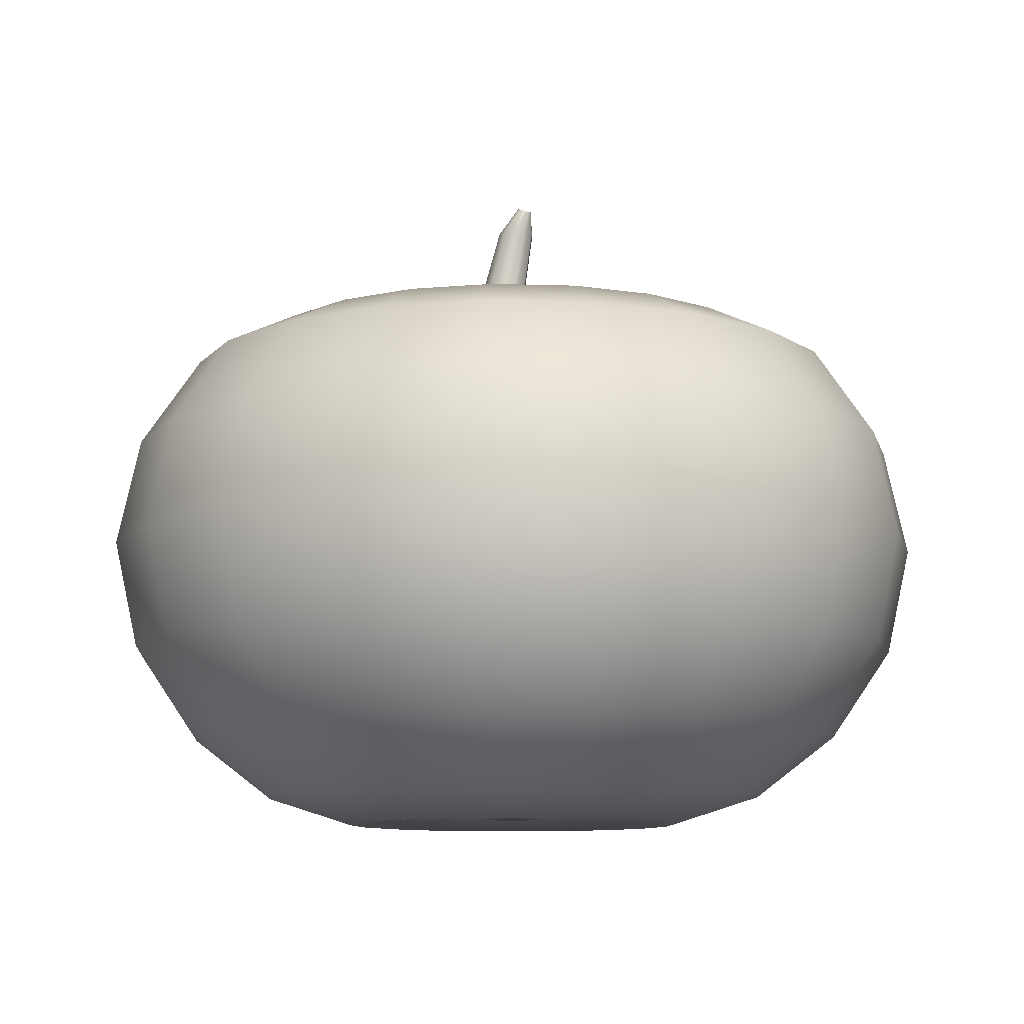
<metadata>
{"format":"obj","ext":"obj","renderer":"f3d","projection":"perspective","resolution":1024,"background":"white","views":[{"elev":-9.7,"azim":-139.7,"up":"+Z"}]}
</metadata>
<code>
v 0.04047 -0.01315 0.1989
v 0.04121 -0.01086 0.227
v 0.02869 -0.0281 0.227
v 0.02501 -0.03442 0.1989
v 0.2779 0.3825 -0.1848
v 0.3825 0.2779 -0.1848
v 0.3251 0.2362 -0.2901
v 0.2362 0.3251 -0.2901
v -0.4018 0 -0.2901
v -0.4728 0 -0.1848
v -0.4496 0.1461 -0.1848
v -0.3821 0.1242 -0.2901
v 0 0 -0.3862
v 0 0.04301 -0.3901
v 0.01329 0.04091 -0.3901
v 0.2021 0 0.2226
v 0.05186 0 0.1677
v 0.0603 -0.01959 0.1677
v 0.1922 -0.06245 0.2226
v 0.3821 0.1242 -0.2901
v 0.2911 0.09458 -0.3642
v 0.2476 0.1799 -0.3642
v -0.2779 -0.3825 -0.1848
v -0.2939 -0.4045 -0.05808
v -0.4045 -0.2939 -0.05808
v -0.3825 -0.2779 -0.1848
v 0.2956 -0.09604 0.2176
v 0.2514 -0.1827 0.2176
v 0.3251 -0.2362 0.1739
v 0.3821 -0.1242 0.1739
v 0.1799 -0.2476 -0.3642
v 0.09458 -0.2911 -0.3642
v 0.06245 -0.1922 -0.3975
v 0.1188 -0.1635 -0.3975
v 0 0.5 -0.05808
v 0 0.4728 0.06859
v 0.1461 0.4496 0.06859
v 0.1545 0.4755 -0.05808
v -0.09604 0.2956 0.2176
v -0.1827 0.2514 0.2176
v -0.1188 0.1635 0.2226
v -0.06245 0.1922 0.2226
v 0.03591 -0.1105 -0.3799
v 0.0683 -0.09401 -0.3799
v 0.2939 0.4045 -0.05808
v 0.1461 0.4496 -0.1848
v 0.1242 -0.3821 0.1739
v 0.09604 -0.2956 0.2176
v 0 -0.3108 0.2176
v 0 -0.4018 0.1739
v 0.02501 0.03442 0.1989
v 0.03727 0.05129 0.187
v 0 0.0634 0.187
v 0 0.04255 0.1989
v -0.2779 0.3825 0.06859
v -0.1461 0.4496 0.06859
v -0.1545 0.4755 -0.05808
v -0.2939 0.4045 -0.05808
v 0.2514 0.1827 0.2176
v 0.1827 0.2514 0.2176
v 0.1188 0.1635 0.2226
v 0.1635 0.1188 0.2226
v -0.1105 0.03591 -0.3799
v -0.1922 0.06245 -0.3975
v -0.1635 0.1188 -0.3975
v -0.09401 0.0683 -0.3799
v -0.001482 -0.02232 0.2876
v 0.01474 -0.02759 0.2876
v -0.006632 -0.02188 0.3641
v -0.01949 -0.0177 0.3641
v 0.4496 0.1461 -0.1848
v 0.4728 0 -0.1848
v 0.4018 0 -0.2901
v 0.1242 0.3821 -0.2901
v 0.02528 0.0348 -0.3901
v 0.03727 0.05129 0.1677
v 0.04195 0.03048 0.1677
v 0.2362 -0.3251 -0.2901
v 0.1242 -0.3821 -0.2901
v 0.1461 -0.4496 -0.1848
v 0 -0.4728 -0.1848
v 0 -0.4018 -0.2901
v 0.0348 0.02528 -0.3901
v -0.03727 -0.05129 0.1677
v -0.04195 -0.03048 0.1677
v -0.1635 -0.1188 0.2226
v -0.1188 -0.1635 0.2226
v -0.3251 0.2362 -0.2901
v -0.2476 0.1799 -0.3642
v -0.2911 0.09458 -0.3642
v -0.1461 0.4496 -0.1848
v -0.2779 0.3825 -0.1848
v -0.09604 -0.2956 0.2176
v -0.1242 -0.3821 0.1739
v -0.1799 0.2476 -0.3642
v -0.09458 0.2911 -0.3642
v -0.06245 0.1922 -0.3975
v -0.1188 0.1635 -0.3975
v -0.3825 0.2779 -0.1848
v -0.4045 0.2939 -0.05808
v -0.2514 0.1827 0.2176
v -0.2956 0.09604 0.2176
v -0.1922 0.06245 0.2226
v -0.1635 0.1188 0.2226
v 0.09401 -0.0683 -0.3799
v 0.1635 -0.1188 -0.3975
v 0.04047 0.01315 0.1989
v 0.04121 0.01044 0.227
v -0.1461 -0.4496 -0.1848
v -0.1242 -0.3821 -0.2901
v 0 0.4728 -0.1848
v 0 0.2021 0.2226
v 0 0.3108 0.2176
v -0.03591 0.1105 -0.3799
v -0.0683 0.09401 -0.3799
v 0.02869 0.02767 0.227
v 0 0.4018 -0.2901
v 0.3825 -0.2779 0.06859
v 0.4496 -0.1461 0.06859
v 0.04091 0.01329 -0.3901
v -0.04195 0.03048 0.1677
v -0.03727 0.05129 0.1677
v 0.3061 0 -0.3642
v 0.2779 -0.3825 0.06859
v 0.1461 -0.4496 0.06859
v 0.1545 -0.4755 -0.05808
v 0.2939 -0.4045 -0.05808
v -0.2956 -0.09604 0.2176
v -0.3108 0 0.2176
v -0.4018 0 0.1739
v -0.3821 -0.1242 0.1739
v 0 0.3061 -0.3642
v 0.09458 0.2911 -0.3642
v 0.06245 0.1922 -0.3975
v 0 0.2021 -0.3975
v 0.4755 0.1545 -0.05808
v 0.5 0 -0.05808
v 0.3251 0.2362 0.1739
v 0.2956 0.09604 0.2176
v 0.3821 0.1242 0.1739
v -0.4755 -0.1545 -0.05808
v -0.5 0 -0.05808
v -0.4728 0 -0.1848
v -0.4496 -0.1461 -0.1848
v 0.06245 -0.1922 0.2226
v 0 -0.2021 0.2226
v 0 -0.2021 -0.3975
v 0 -0.1162 -0.3799
v 0.008426 -0.03468 0.227
v 0 -0.04255 0.1989
v -0.2362 -0.3251 -0.2901
v -0.3251 -0.2362 -0.2901
v 0.04301 0 -0.3901
v 0.04195 -0.03048 0.1677
v 0.1635 -0.1188 0.2226
v -0.2476 -0.1799 -0.3642
v -0.1799 -0.2476 -0.3642
v -0.2362 0.3251 0.1739
v -0.1242 0.3821 0.1739
v -0.2362 0.3251 -0.2901
v 0.04091 -0.01329 -0.3901
v 0.06245 0.1922 0.2226
v 0.01602 0.04932 0.1677
v 0 -0.0634 0.187
v -0.03727 -0.05129 0.187
v -0.03727 -0.05129 0.1677
v 0 -0.0634 0.1677
v -0.1827 -0.2514 0.2176
v -0.2514 -0.1827 0.2176
v -0.3251 -0.2362 0.1739
v -0.2362 -0.3251 0.1739
v 0 -0.3061 -0.3642
v -0.09458 -0.2911 -0.3642
v -0.06245 -0.1922 -0.3975
v -0.3825 0.2779 0.06859
v 0.3108 0 0.2176
v 0.1922 0.06245 0.2226
v -0.1188 -0.1635 -0.3975
v -0.1635 -0.1188 -0.3975
v -0.09401 -0.0683 -0.3799
v -0.0683 -0.09401 -0.3799
v 0.4045 -0.2939 -0.05808
v 0.09604 0.2956 0.2176
v 0.1242 0.3821 0.1739
v 0 0.4018 0.1739
v 0.0683 0.09401 -0.3799
v 0.1188 0.1635 -0.3975
v 0.1635 0.1188 -0.3975
v 0.09401 0.0683 -0.3799
v -0.02501 -0.03442 0.1989
v -0.01183 -0.0281 0.227
v -0.02436 -0.01086 0.227
v -0.04047 -0.01315 0.1989
v 0 -0.4728 0.06859
v 0.4496 -0.1461 -0.1848
v 0.3825 -0.2779 -0.1848
v 0.3251 -0.2362 -0.2901
v 0.3821 -0.1242 -0.2901
v 0.0348 -0.02528 -0.3901
v 0.008426 0.03426 0.227
v 0.01474 0.02759 0.2876
v 0.03096 0.02232 0.2876
v 0.2779 0.3825 0.06859
v 0.3825 0.2779 0.06859
v 0.4045 0.2939 -0.05808
v 0.2911 -0.09458 -0.3642
v 0.1922 -0.06245 -0.3975
v 0.2021 0 -0.3975
v 0.4496 0.1461 0.06859
v 0.4728 0 0.06859
v -0.1922 -0.06245 0.2226
v -0.03591 -0.1105 -0.3799
v 0.4018 0 0.1739
v -0.4728 0 0.06859
v -0.4018 0 0.1739
v -0.3821 0.1242 0.1739
v -0.4496 0.1461 0.06859
v 0.02528 -0.0348 -0.3901
v 0.01602 -0.04932 0.1677
v 0 -0.0634 0.1677
v 0.04098 0.008527 0.2876
v 0.01417 0.006761 0.3641
v 0.01417 -0.006761 0.3641
v 0.04098 -0.008526 0.2876
v 0.01329 -0.04091 -0.3901
v 0 0.0634 0.1677
v -0.3821 -0.1242 -0.2901
v -0.2911 -0.09458 -0.3642
v -0.1545 -0.4755 -0.05808
v 0.2362 0.3251 0.1739
v 0.4755 -0.1545 -0.05808
v -0.3061 0 -0.3642
v -0.2021 0 -0.3975
v -0.1922 -0.06245 -0.3975
v -0.001482 0.02232 0.2876
v -0.01949 0.0177 0.3641
v -0.006632 0.02188 0.3641
v -0.3825 -0.2779 0.06859
v -0.2779 -0.3825 0.06859
v 0 -0.04301 -0.3901
v -0.01602 0.04932 0.1677
v 0.1799 0.2476 -0.3642
v -0.1461 -0.4496 0.06859
v 0 -0.5 -0.05808
v -0.0603 0.01959 0.1677
v 0.2476 -0.1799 -0.3642
v -0.4496 -0.1461 0.06859
v -0.4728 0 0.06859
v -0.3061 0 -0.3642
v -0.2021 0 -0.3975
v 0.1827 -0.2514 0.2176
v 0.1188 -0.1635 0.2226
v -0.1162 0 -0.3799
v 0.2779 -0.3825 -0.1848
v -0.01329 -0.04091 -0.3901
v -0.1105 -0.03591 -0.3799
v -0.02528 -0.0348 -0.3901
v 0.0603 0.01959 0.1677
v -0.4018 0 -0.2901
v -0.3251 0.2362 0.1739
v 0.1922 0.06245 -0.3975
v 0 0.1162 -0.3799
v -0.0348 -0.02528 -0.3901
v -0.2021 0 0.2226
v -0.05186 0 0.1677
v -0.04091 -0.01329 -0.3901
v 0.03727 -0.05129 0.1677
v -0.4755 0.1545 -0.05808
v 0.1105 -0.03591 -0.3799
v 0.1162 0 -0.3799
v -0.06245 -0.1922 0.2226
v 0.03591 0.1105 -0.3799
v -0.01183 0.02767 0.227
v -0.02501 0.03442 0.1989
v -0.04047 0.01315 0.1989
v -0.02436 0.01044 0.227
v 0.2362 -0.3251 0.1739
v -0.04301 0 -0.3901
v -0.01602 -0.04932 0.1677
v -0.5 0 -0.05808
v 0.01884 0.05798 -0.3799
v 0 0.06096 -0.3799
v 0.1105 0.03591 -0.3799
v -0.1242 0.3821 -0.2901
v -0.04301 0 -0.3901
v -0.04091 0.01329 -0.3901
v -0.0348 0.02528 -0.3901
v -0.3108 0 0.2176
v -0.0603 -0.01959 0.1677
v -0.0603 -0.01959 0.187
v -0.05186 0 0.187
v -0.05186 0 0.1677
v -0.2021 0 0.2226
v -0.02528 0.0348 -0.3901
v -0.0603 -0.01959 0.1677
v -0.01329 0.04091 -0.3901
v -0.05186 0 0.1677
v 0.0603 0.01959 0.187
v 0.0603 -0.01959 0.187
v 0.0603 -0.01959 0.1677
v 0.0603 0.01959 0.1677
v 0.03096 -0.02232 0.2876
v 0.006227 -0.0177 0.3641
v -0.1162 0 -0.3799
v -0.05186 0 0.1677
v -0.05186 0 0.187
v -0.0603 0.01959 0.187
v -0.0603 0.01959 0.1677
v -0.01413 -0.002264 0.3975
v -0.01537 -0.003825 0.3966
v -0.01623 -0.006274 0.3969
v -0.03727 0.05129 0.187
v -0.02741 0 0.3916
v -0.02886 0.003423 0.3921
v -0.02744 0.006761 0.3641
v -0.02452 0 0.3641
v -0.02183 0.007496 0.3942
v -0.02013 0.008642 0.3956
v -0.02501 0.008029 0.3937
v -0.018 0.006682 0.3957
v -0.01623 0.006274 0.3969
v 0.006227 0.0177 0.3641
v -0.02501 -0.008029 0.3937
v -0.02567 -0.005209 0.3924
v -0.02886 -0.003423 0.3921
v -0.02744 -0.006761 0.3641
v 0 0.0634 0.1677
v 0 0.0634 0.187
v 0.03727 0.05129 0.187
v 0.03727 0.05129 0.1677
v -0.01151 -0.008526 0.2876
v -0.02452 0 0.3641
v -0.007831 0 0.2876
v 0.03727 -0.05129 0.187
v 0.0603 -0.01959 0.187
v -0.01537 0.003824 0.3966
v -0.01413 0.002264 0.3975
v -0.01537 -0.003825 0.3966
v -0.01446 0 0.3969
v -0.02741 0 0.3916
v -0.02567 -0.005209 0.3924
v -0.02567 0.005209 0.3924
v -0.01446 0 0.3969
v -0.0603 0.01959 0.187
v -0.05186 0 0.187
v -0.0348 0 0.1989
v -0.01151 0.008527 0.2876
v -0.0348 0 0.1989
v -0.05186 0 0.187
v -0.0603 -0.01959 0.187
v 0.0603 0.01959 0.187
v 0 -0.0634 0.187
v -0.03727 0.05129 0.1677
v -0.03727 0.05129 0.187
v -0.01977 -0.000211 0.227
v -0.02741 0 0.3916
v -0.03727 -0.05129 0.187
v 0.03727 -0.05129 0.187
v 0.03727 -0.05129 0.1677
v 0.03583 -0.04932 -0.3799
v 0.04932 -0.03583 -0.3799
v -0.05798 0.01884 -0.3799
v -0.04932 0.03583 -0.3799
v -0.06096 0 -0.3799
v -0.01884 -0.05798 -0.3799
v 0 -0.06096 -0.3799
v 0.01884 -0.05798 -0.3799
v -0.03583 -0.04932 -0.3799
v 0.04932 0.03583 -0.3799
v 0.05798 0.01884 -0.3799
v -0.03583 0.04932 -0.3799
v -0.01884 0.05798 -0.3799
v -0.05798 -0.01884 -0.3799
v -0.06096 0 -0.3799
v 0.03583 0.04932 -0.3799
v 0.05798 -0.01884 -0.3799
v -0.04932 -0.03583 -0.3799
v 0.06096 0 -0.3799
v -0.01884 -0.05798 -0.3799
v -0.03583 -0.04932 -0.3799
v -0.03583 0.04932 -0.3799
v -0.01884 0.05798 -0.3799
v -0.04932 0.03583 -0.3799
v -0.05798 -0.01884 -0.3799
v -0.06096 0 -0.3799
v -0.06096 0 -0.3799
v -0.05798 0.01884 -0.3799
v 0 -0.06096 -0.3799
v 0.04932 0.03583 -0.3799
v 0.05798 0.01884 -0.3799
v 0.03583 0.04932 -0.3799
v 0.01884 0.05798 -0.3799
v -0.04932 -0.03583 -0.3799
v 0.04932 -0.03583 -0.3799
v 0.03583 -0.04932 -0.3799
v 0.01884 -0.05798 -0.3799
v 0 0.06096 -0.3799
v 0.06096 0 -0.3799
v 0.05798 -0.01884 -0.3799
v -0.018 -0.006682 0.3957
v -0.02013 -0.008642 0.3956
v -0.02183 -0.007496 0.3942
v -0.01977 -0.000211 0.227
v -0.007831 0 0.2876
v -0.01537 0.003824 0.3966
v -0.01623 0.006274 0.3969
v -0.018 0.006682 0.3957
v -0.02013 0.008642 0.3956
v -0.02183 0.007496 0.3942
v -0.02501 0.008029 0.3937
v -0.02567 0.005209 0.3924
v -0.02886 0.003423 0.3921
v -0.02886 -0.003423 0.3921
v -0.02501 -0.008029 0.3937
v -0.02183 -0.007496 0.3942
v -0.02013 -0.008642 0.3956
v -0.018 -0.006682 0.3957
v -0.01623 -0.006274 0.3969
v -0.01413 -0.002264 0.3975
v -0.01413 0.002264 0.3975
f 4 1 2
f 2 3 4
f 8 5 6
f 6 7 8
f 12 9 10
f 10 11 12
f 13 14 15
f 19 16 17
f 17 18 19
f 22 7 20
f 20 21 22
f 26 23 24
f 24 25 26
f 30 27 28
f 28 29 30
f 34 31 32
f 32 33 34
f 38 35 36
f 36 37 38
f 42 39 40
f 40 41 42
f 44 34 33
f 33 43 44
f 46 38 45
f 45 5 46
f 50 47 48
f 48 49 50
f 54 51 52
f 52 53 54
f 58 55 56
f 56 57 58
f 62 59 60
f 60 61 62
f 66 63 64
f 64 65 66
f 70 67 68
f 68 69 70
f 20 71 72
f 72 73 20
f 8 74 46
f 46 5 8
f 13 15 75
f 61 76 77
f 77 62 61
f 31 78 79
f 79 32 31
f 79 80 81
f 81 82 79
f 13 75 83
f 87 84 85
f 85 86 87
f 90 12 88
f 88 89 90
f 92 58 57
f 57 91 92
f 94 50 49
f 49 93 94
f 98 95 96
f 96 97 98
f 92 99 100
f 100 58 92
f 104 101 102
f 102 103 104
f 44 105 106
f 106 34 44
f 108 2 1
f 1 107 108
f 82 81 109
f 109 110 82
f 111 91 57
f 57 35 111
f 39 42 112
f 112 113 39
f 115 98 97
f 97 114 115
f 108 107 51
f 51 116 108
f 117 111 46
f 46 74 117
f 119 30 29
f 29 118 119
f 13 83 120
f 41 104 121
f 121 122 41
f 21 20 73
f 73 123 21
f 127 124 125
f 125 126 127
f 131 128 129
f 129 130 131
f 135 132 133
f 133 134 135
f 72 71 136
f 136 137 72
f 140 138 59
f 59 139 140
f 64 90 89
f 89 65 64
f 144 141 142
f 142 143 144
f 146 49 48
f 48 145 146
f 148 43 33
f 33 147 148
f 150 4 3
f 3 149 150
f 152 151 23
f 23 26 152
f 110 109 23
f 23 151 110
f 13 120 153
f 19 18 154
f 154 155 19
f 157 151 152
f 152 156 157
f 56 55 158
f 158 159 56
f 88 99 92
f 92 160 88
f 13 153 161
f 61 162 163
f 163 76 61
f 167 164 165
f 165 166 167
f 57 56 36
f 36 35 57
f 171 168 169
f 169 170 171
f 147 172 173
f 173 174 147
f 100 175 55
f 55 58 100
f 16 176 139
f 139 177 16
f 181 178 179
f 179 180 181
f 127 182 118
f 118 124 127
f 185 113 183
f 183 184 185
f 189 186 187
f 187 188 189
f 193 190 191
f 191 192 193
f 194 125 47
f 47 50 194
f 198 195 196
f 196 197 198
f 13 161 199
f 202 116 200
f 200 201 202
f 157 173 110
f 110 151 157
f 26 25 141
f 141 144 26
f 170 169 128
f 128 131 170
f 174 173 157
f 157 178 174
f 132 117 74
f 74 133 132
f 205 45 203
f 203 204 205
f 94 93 168
f 168 171 94
f 208 123 206
f 206 207 208
f 136 209 210
f 210 137 136
f 211 128 169
f 169 86 211
f 148 147 174
f 174 212 148
f 119 210 213
f 213 30 119
f 217 214 215
f 215 216 217
f 13 199 218
f 146 145 219
f 219 220 146
f 224 221 222
f 222 223 224
f 209 204 138
f 138 140 209
f 12 11 99
f 99 88 12
f 13 218 225
f 112 226 163
f 163 162 112
f 228 156 152
f 152 227 228
f 23 109 229
f 229 24 23
f 230 60 59
f 59 138 230
f 33 32 172
f 172 147 33
f 137 210 119
f 119 231 137
f 155 28 27
f 27 19 155
f 66 65 98
f 98 115 66
f 234 228 232
f 232 233 234
f 111 35 38
f 38 46 111
f 212 174 178
f 178 181 212
f 201 235 236
f 236 237 201
f 239 171 170
f 170 238 239
f 204 203 230
f 230 138 204
f 13 225 240
f 41 122 241
f 241 42 41
f 133 74 8
f 8 242 133
f 244 194 243
f 243 229 244
f 158 40 39
f 39 159 158
f 103 245 121
f 121 104 103
f 246 197 78
f 78 31 246
f 141 247 248
f 248 142 141
f 159 39 113
f 113 185 159
f 250 249 90
f 90 64 250
f 196 195 231
f 231 182 196
f 145 48 251
f 251 252 145
f 253 250 64
f 64 63 253
f 51 54 200
f 200 116 51
f 78 254 80
f 80 79 78
f 197 196 254
f 254 78 197
f 13 240 255
f 180 179 234
f 234 256 180
f 73 72 195
f 195 198 73
f 248 247 131
f 131 130 248
f 13 255 257
f 177 62 77
f 77 258 177
f 228 227 259
f 259 232 228
f 196 182 127
f 127 254 196
f 230 184 183
f 183 60 230
f 179 156 228
f 228 234 179
f 24 239 238
f 238 25 24
f 41 40 101
f 101 104 41
f 260 216 102
f 102 101 260
f 188 22 21
f 21 261 188
f 81 244 229
f 229 109 81
f 252 251 28
f 28 155 252
f 262 114 97
f 97 135 262
f 209 140 213
f 213 210 209
f 55 175 260
f 260 158 55
f 13 257 263
f 103 264 265
f 265 245 103
f 249 9 12
f 12 90 249
f 72 137 231
f 231 195 72
f 13 263 266
f 252 267 219
f 219 145 252
f 172 82 110
f 110 173 172
f 268 217 175
f 175 100 268
f 140 139 176
f 176 213 140
f 34 106 246
f 246 31 34
f 205 204 209
f 209 136 205
f 86 169 168
f 168 87 86
f 270 208 207
f 207 269 270
f 56 159 185
f 185 36 56
f 217 216 260
f 260 175 217
f 271 93 49
f 49 146 271
f 272 134 187
f 187 186 272
f 276 273 274
f 274 275 276
f 36 185 184
f 184 37 36
f 118 29 277
f 277 124 118
f 13 266 278
f 87 271 279
f 279 84 87
f 22 242 8
f 8 7 22
f 45 38 37
f 37 203 45
f 277 29 28
f 28 251 277
f 187 242 22
f 22 188 187
f 10 280 268
f 268 11 10
f 272 281 282
f 282 262 272
f 261 21 123
f 123 208 261
f 81 80 126
f 126 244 81
f 177 139 59
f 59 62 177
f 189 188 261
f 261 283 189
f 284 160 92
f 92 91 284
f 194 50 94
f 94 243 194
f 13 285 286
f 146 220 279
f 279 271 146
f 132 96 284
f 284 117 132
f 231 119 118
f 118 182 231
f 117 284 91
f 91 111 117
f 13 286 287
f 177 258 17
f 17 16 177
f 32 79 82
f 82 172 32
f 229 243 239
f 239 24 229
f 277 251 48
f 48 47 277
f 178 157 156
f 156 179 178
f 141 25 238
f 238 247 141
f 103 102 288
f 288 264 103
f 61 60 183
f 183 162 61
f 292 289 290
f 290 291 292
f 243 94 171
f 171 239 243
f 293 129 128
f 128 211 293
f 105 269 207
f 207 106 105
f 247 238 170
f 170 131 247
f 37 184 230
f 230 203 37
f 13 287 294
f 211 86 85
f 85 295 211
f 96 95 160
f 160 284 96
f 5 45 205
f 205 6 5
f 215 288 102
f 102 216 215
f 134 133 242
f 242 187 134
f 6 205 136
f 136 71 6
f 280 214 217
f 217 268 280
f 260 101 40
f 40 158 260
f 65 89 95
f 95 98 65
f 126 125 194
f 194 244 126
f 19 27 176
f 176 16 19
f 283 261 208
f 208 270 283
f 125 124 277
f 277 47 125
f 227 144 143
f 143 259 227
f 13 294 296
f 211 295 297
f 297 293 211
f 206 198 197
f 197 246 206
f 301 298 299
f 299 300 301
f 13 296 14
f 252 155 154
f 154 267 252
f 206 123 73
f 73 198 206
f 303 302 224
f 224 223 303
f 213 176 27
f 27 30 213
f 106 207 206
f 206 246 106
f 254 127 126
f 126 80 254
f 68 302 303
f 303 69 68
f 304 256 234
f 234 233 304
f 308 305 306
f 306 307 308
f 227 152 26
f 26 144 227
f 223 309 310
f 223 310 311
f 311 303 223
f 274 54 53
f 53 312 274
f 316 313 314
f 314 315 316
f 317 318 237
f 317 237 236
f 317 236 319
f 322 237 318
f 322 318 320
f 320 321 322
f 70 323 324
f 70 324 325
f 325 326 70
f 330 327 328
f 328 329 330
f 333 331 326
f 326 332 333
f 335 1 4
f 4 334 335
f 322 321 336
f 322 336 337
f 337 222 322
f 200 273 235
f 235 201 200
f 341 338 339
f 339 340 341
f 330 329 298
f 298 301 330
f 331 67 70
f 70 326 331
f 236 315 314
f 236 314 342
f 342 319 236
f 222 337 343
f 222 343 309
f 309 223 222
f 346 275 344
f 344 345 346
f 221 108 116
f 116 202 221
f 54 274 273
f 273 200 54
f 331 192 191
f 191 67 331
f 2 224 302
f 302 3 2
f 235 273 276
f 276 347 235
f 149 3 302
f 302 68 149
f 350 193 348
f 348 349 350
f 224 2 108
f 108 221 224
f 190 150 149
f 149 191 190
f 112 42 241
f 241 226 112
f 51 107 351
f 351 52 51
f 334 4 150
f 150 352 334
f 327 353 354
f 354 328 327
f 20 7 6
f 6 71 20
f 275 274 312
f 312 344 275
f 135 97 96
f 96 132 135
f 333 355 192
f 192 331 333
f 332 326 325
f 325 356 332
f 201 237 322
f 322 202 201
f 150 190 357
f 357 352 150
f 68 67 191
f 191 149 68
f 300 299 358
f 358 359 300
f 44 360 361
f 361 105 44
f 363 362 63
f 63 66 363
f 362 364 253
f 253 63 362
f 212 365 366
f 366 148 212
f 43 367 360
f 360 44 43
f 148 366 367
f 367 43 148
f 368 365 212
f 212 181 368
f 370 369 189
f 189 283 370
f 115 371 363
f 363 66 115
f 114 372 371
f 371 115 114
f 374 373 256
f 256 304 374
f 369 375 186
f 186 189 369
f 375 281 272
f 272 186 375
f 361 376 269
f 269 105 361
f 282 372 114
f 114 262 282
f 373 377 180
f 180 256 373
f 376 378 270
f 270 269 376
f 180 377 368
f 368 181 180
f 378 370 283
f 283 270 378
f 257 255 379
f 379 380 257
f 296 294 381
f 381 382 296
f 381 294 287
f 287 383 381
f 278 266 384
f 384 385 278
f 387 286 285
f 285 386 387
f 255 240 388
f 388 379 255
f 120 83 389
f 389 390 120
f 287 286 387
f 387 383 287
f 83 75 391
f 391 389 83
f 75 15 392
f 392 391 75
f 266 263 393
f 393 384 266
f 395 218 199
f 199 394 395
f 240 225 396
f 396 388 240
f 393 263 257
f 257 380 393
f 392 15 14
f 14 397 392
f 14 296 382
f 382 397 14
f 225 218 395
f 395 396 225
f 399 161 153
f 153 398 399
f 199 161 399
f 399 394 199
f 303 311 400
f 303 400 401
f 401 69 303
f 402 323 70
f 402 70 69
f 402 69 401
f 235 347 315
f 315 236 235
f 87 168 93
f 93 271 87
f 351 107 1
f 1 335 351
f 308 307 354
f 354 353 308
f 153 120 390
f 390 398 153
f 202 322 222
f 222 221 202
f 11 268 100
f 100 99 11
f 276 403 404
f 404 347 276
f 89 88 160
f 160 95 89
f 355 348 193
f 193 192 355
f 272 262 135
f 135 134 272
f 357 190 193
f 193 350 357
f 275 346 403
f 403 276 275
f 315 347 404
f 404 316 315
f 405 406 407
f 407 408 409
f 409 410 411
f 411 412 340
f 340 413 341
f 341 414 415
f 415 416 417
f 417 418 338
f 338 419 339
f 339 420 405
f 405 407 411
f 409 411 407
f 339 405 411
f 411 340 339
f 415 417 341
f 341 417 338
f 289 166 165
f 165 290 289
f 359 358 164
f 164 167 359
f 162 183 113
f 113 112 162

</code>
